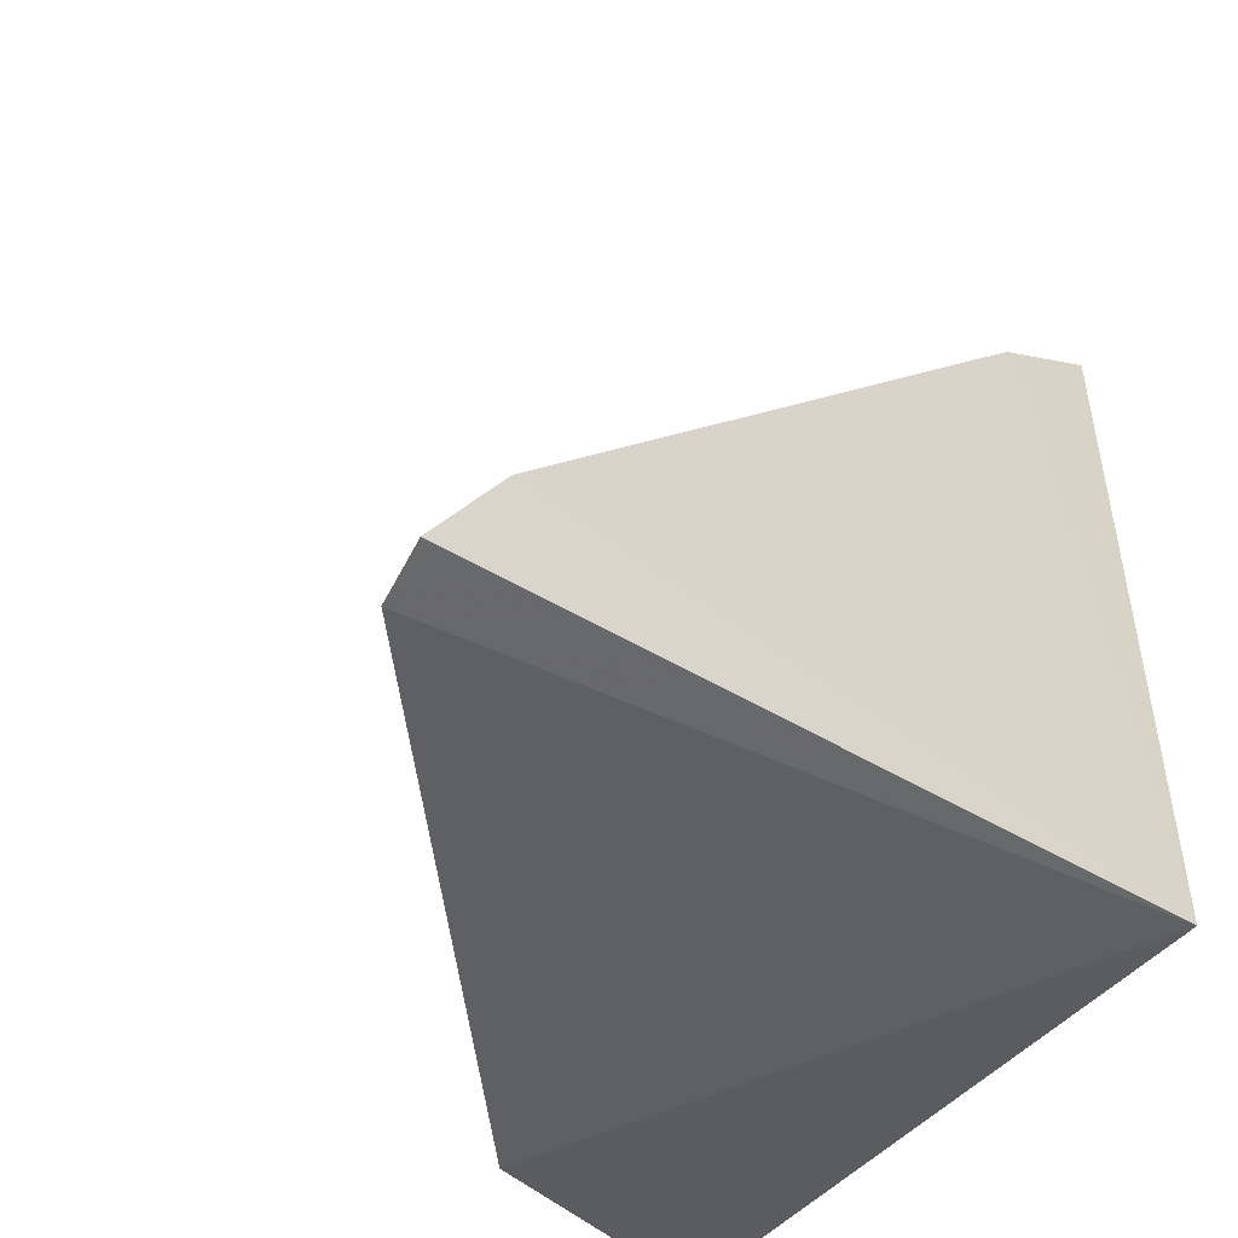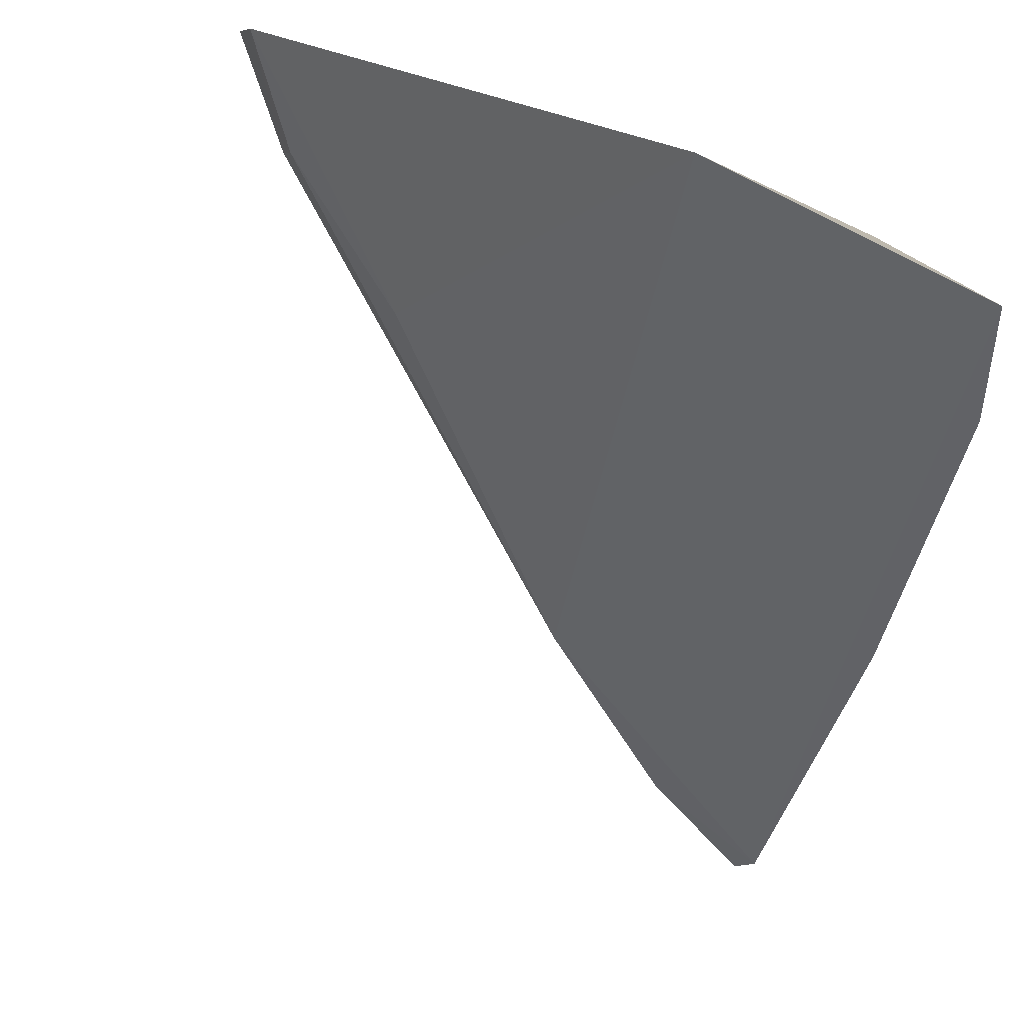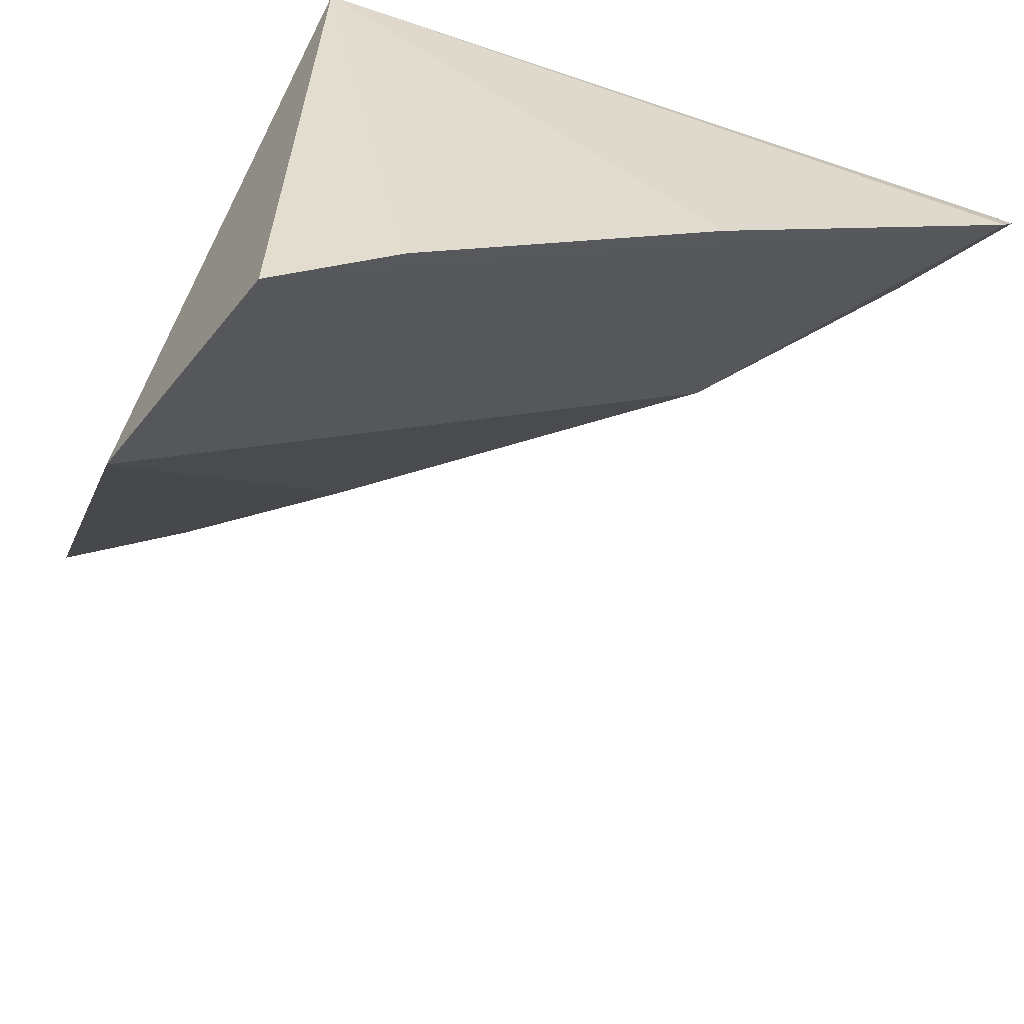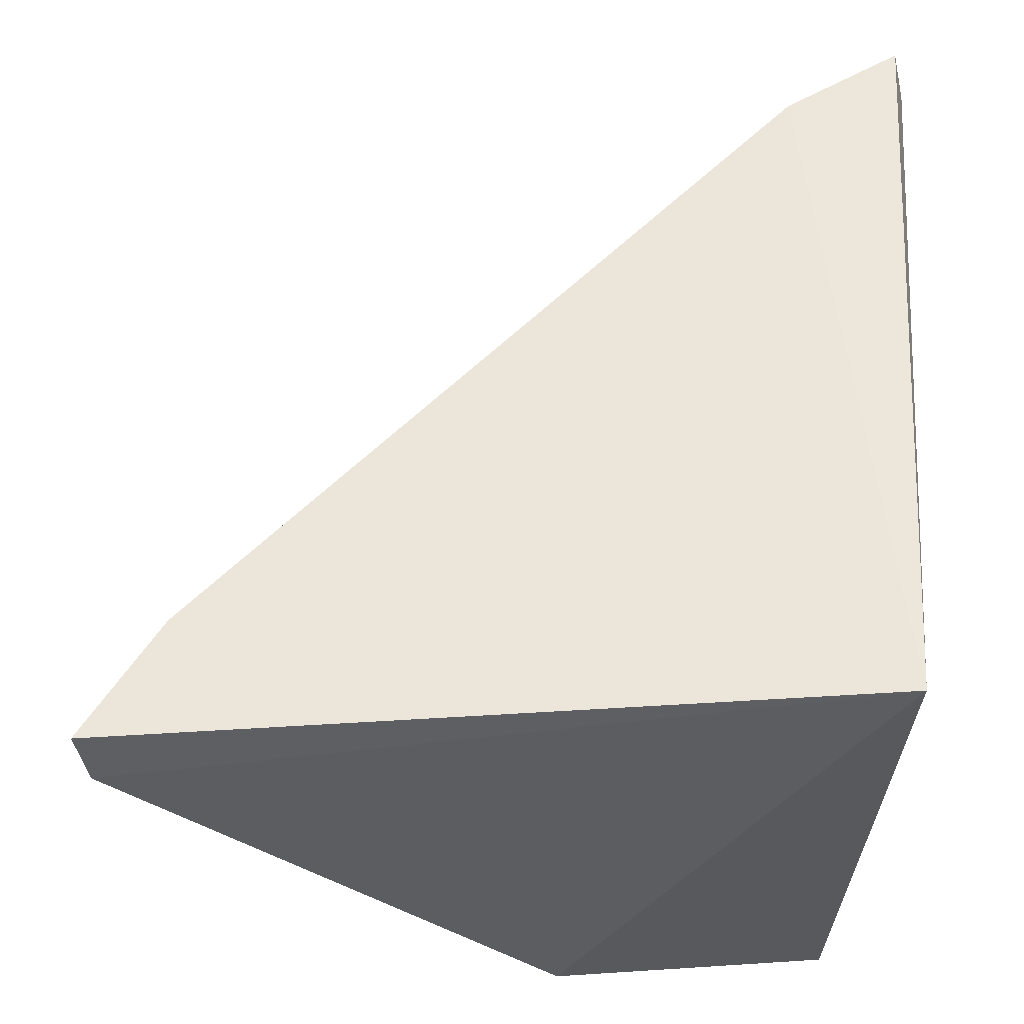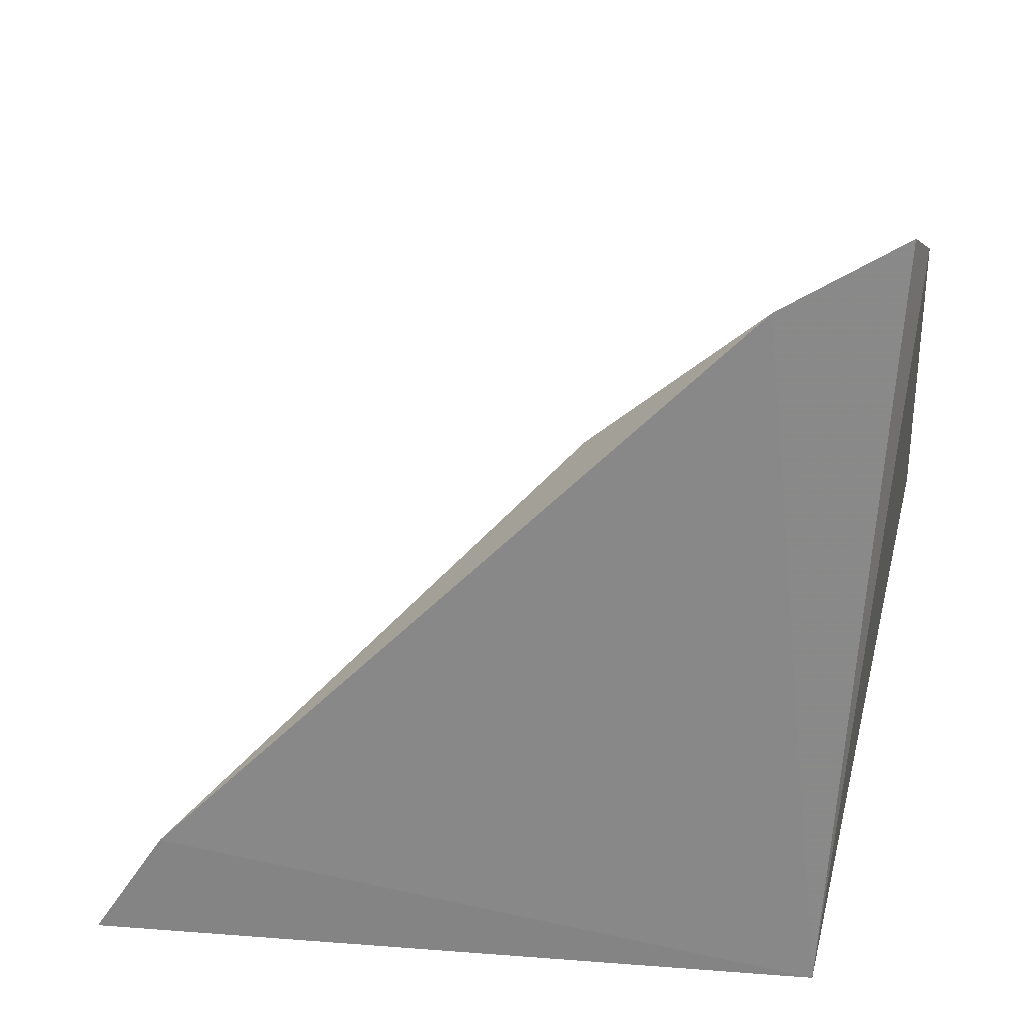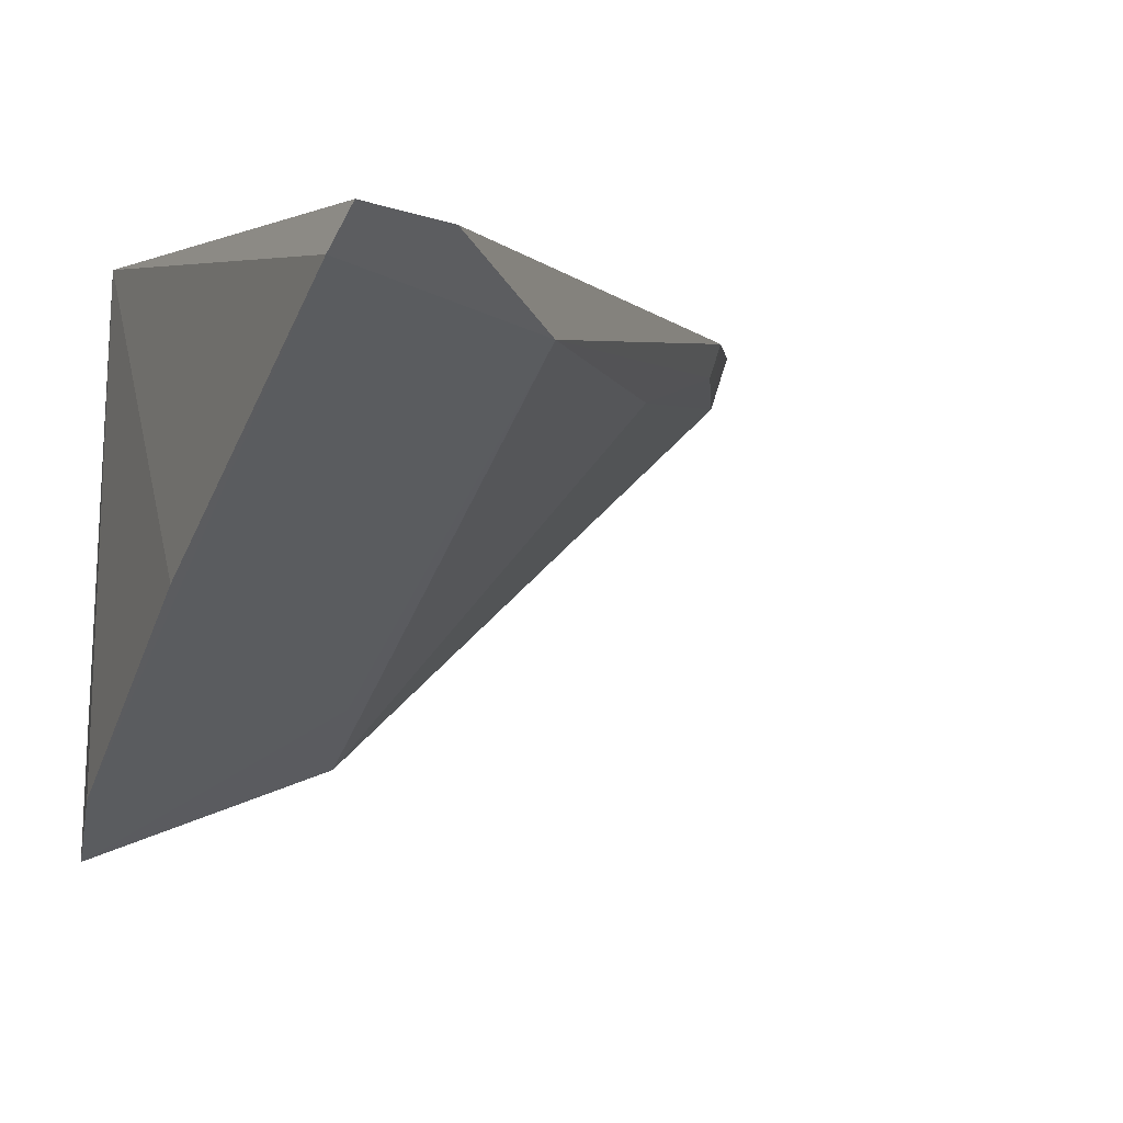
<metadata>
{"format":"obj","ext":"obj","renderer":"f3d","projection":"perspective","resolution":1024,"background":"white","views":[{"elev":-45.7,"azim":-42.3,"up":"+Y"},{"elev":-75.0,"azim":-14.1,"up":"+Z"},{"elev":-52.6,"azim":68.2,"up":"+Z"},{"elev":-30.0,"azim":-5.0,"up":"+Y"},{"elev":28.2,"azim":7.9,"up":"+Y"},{"elev":-1.7,"azim":153.8,"up":"+Z"}]}
</metadata>
<code>
v -0.05457 0.4166 0.05593
v -0.05272 0.4135 0.001219
v -0.04872 0.4523 0.02616
v -0.05069 0.4864 0.05189
v -0.1226 0.4118 0.05135
v -0.07694 0.4639 0.0458
v -0.04943 0.4842 0.04828
v -0.05013 0.4243 0.007566
v -0.07967 0.4083 0.008928
v -0.1157 0.4225 0.05147
v -0.06148 0.4795 0.05182
v -0.06233 0.4497 0.02994
v -0.1212 0.4107 0.046
v -0.077 0.4192 0.0152
v -0.1148 0.4218 0.04806
v -0.1009 0.4343 0.04401
f 7 1 3
f 7 4 1
f 8 1 2
f 8 3 1
f 8 7 3
f 8 2 7
f 9 2 1
f 10 5 1
f 11 7 6
f 11 4 7
f 11 6 10
f 11 10 1
f 11 1 4
f 12 7 2
f 12 2 6
f 12 6 7
f 13 9 1
f 13 1 5
f 13 5 10
f 14 9 6
f 14 6 2
f 14 2 9
f 15 13 10
f 15 10 6
f 16 15 6
f 16 6 9
f 16 9 13
f 16 13 15

</code>
